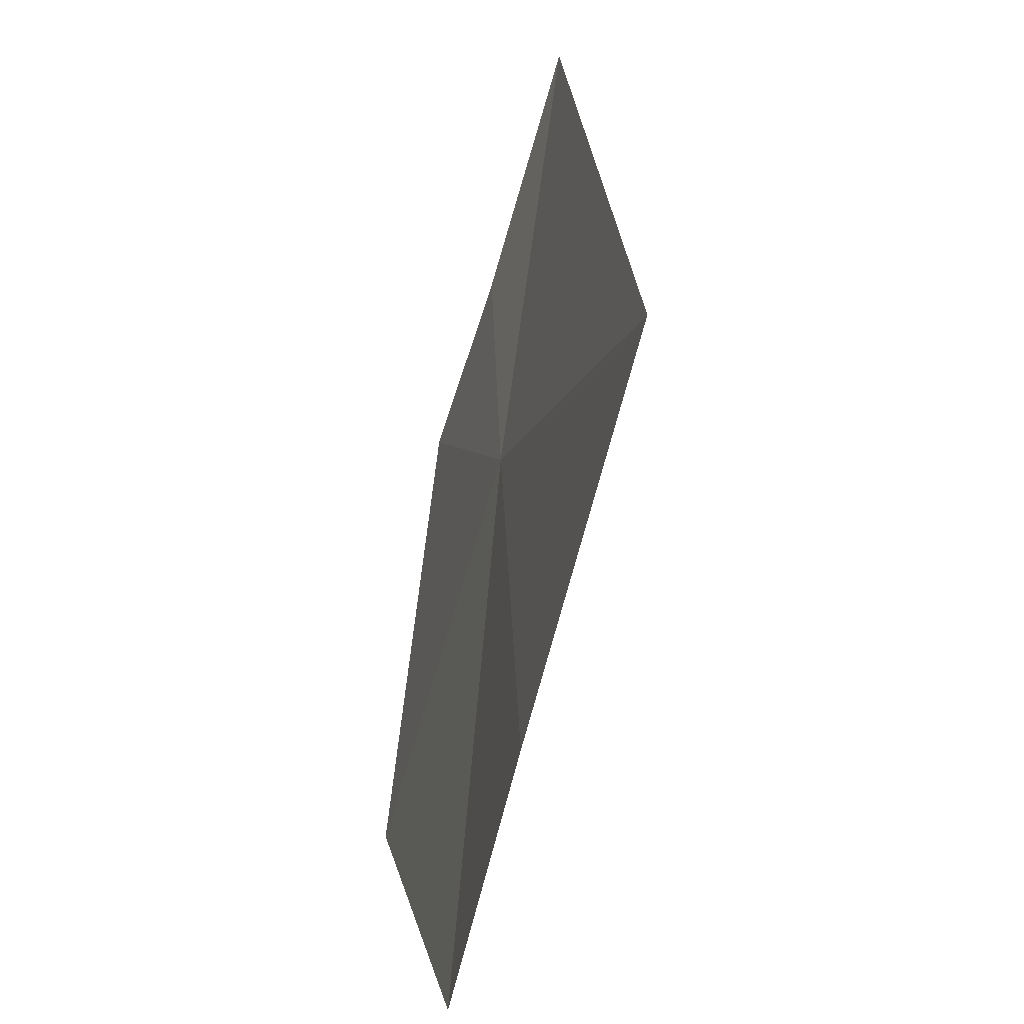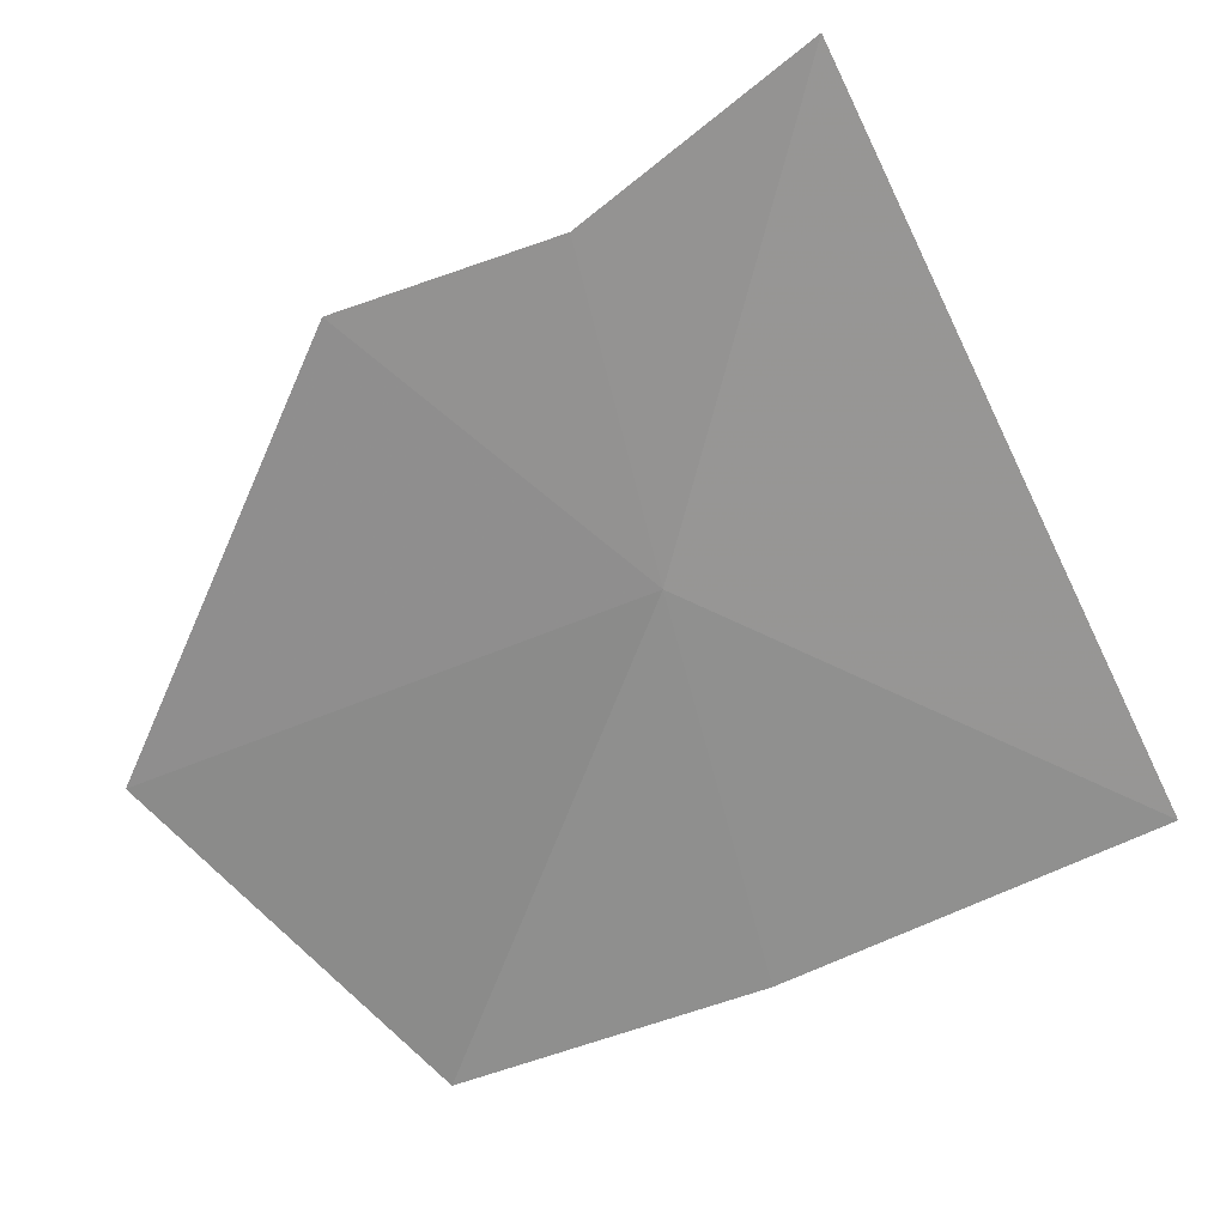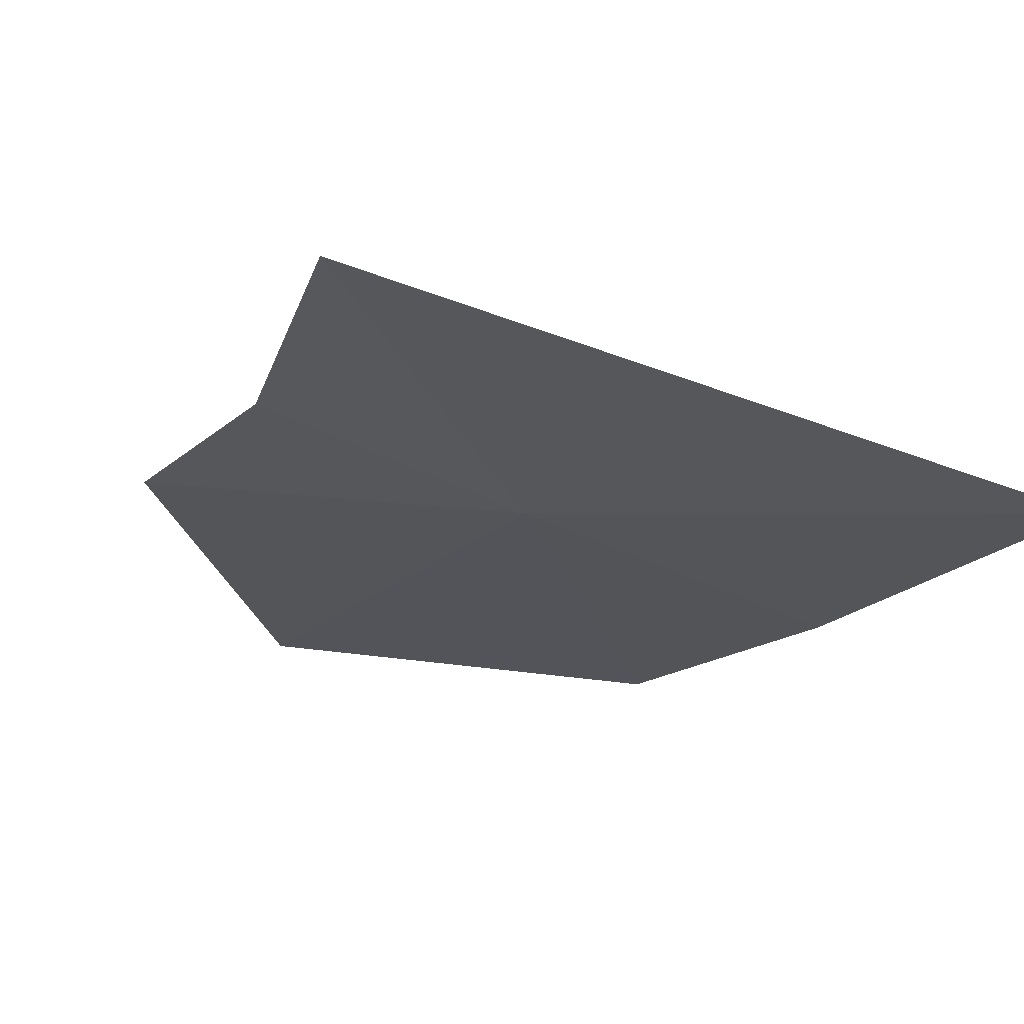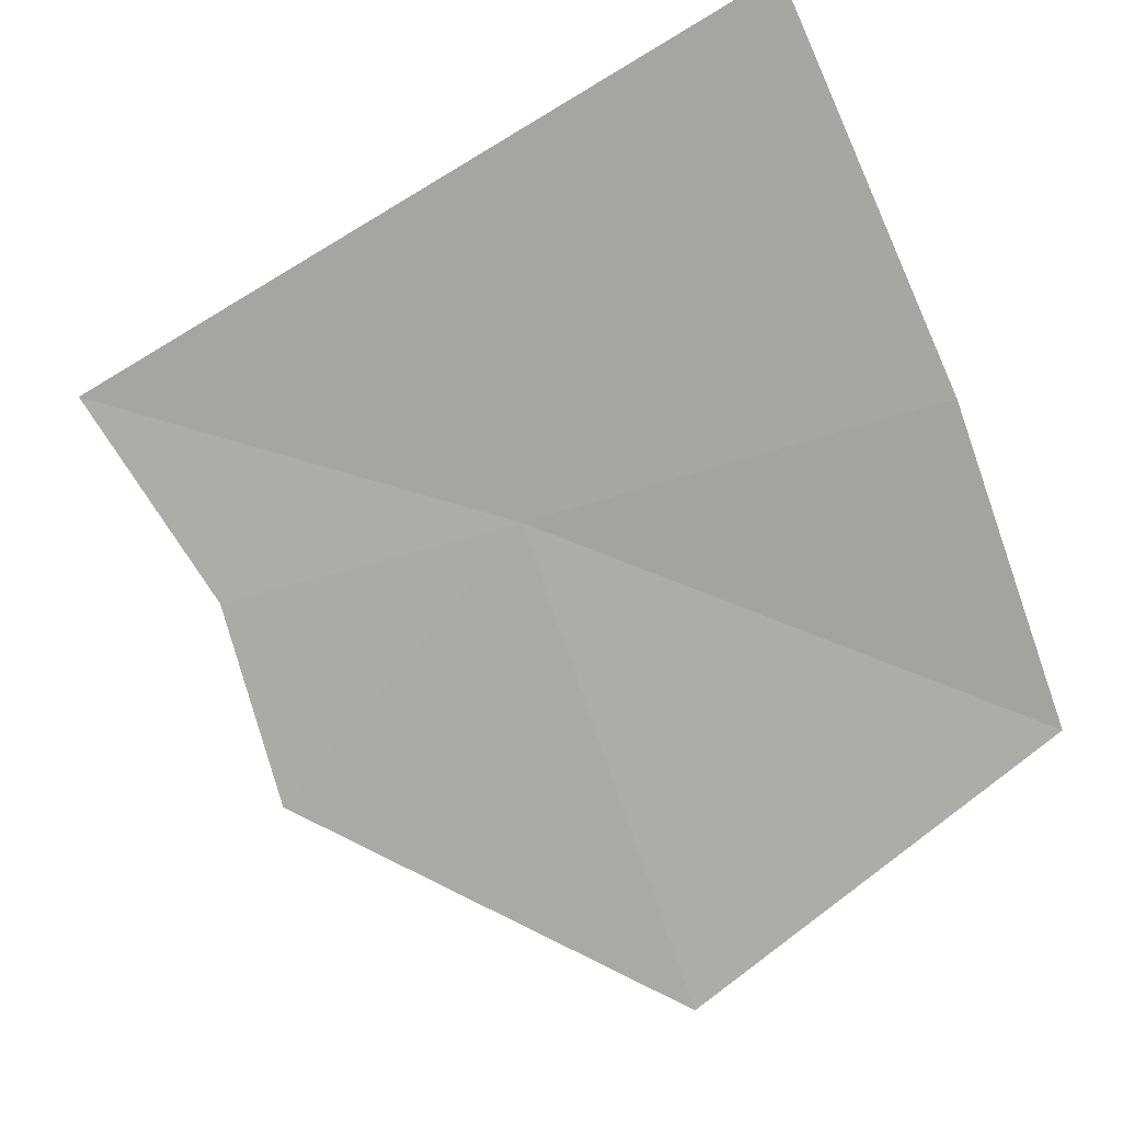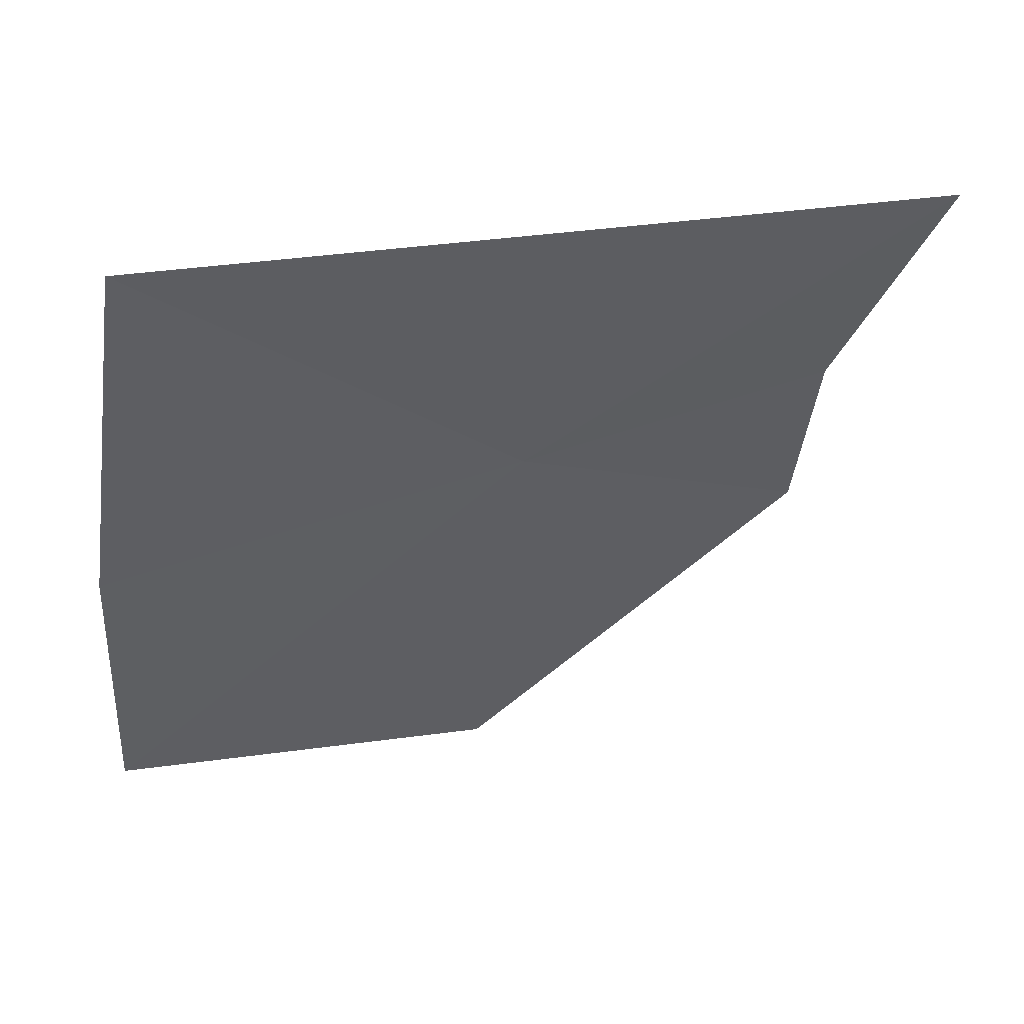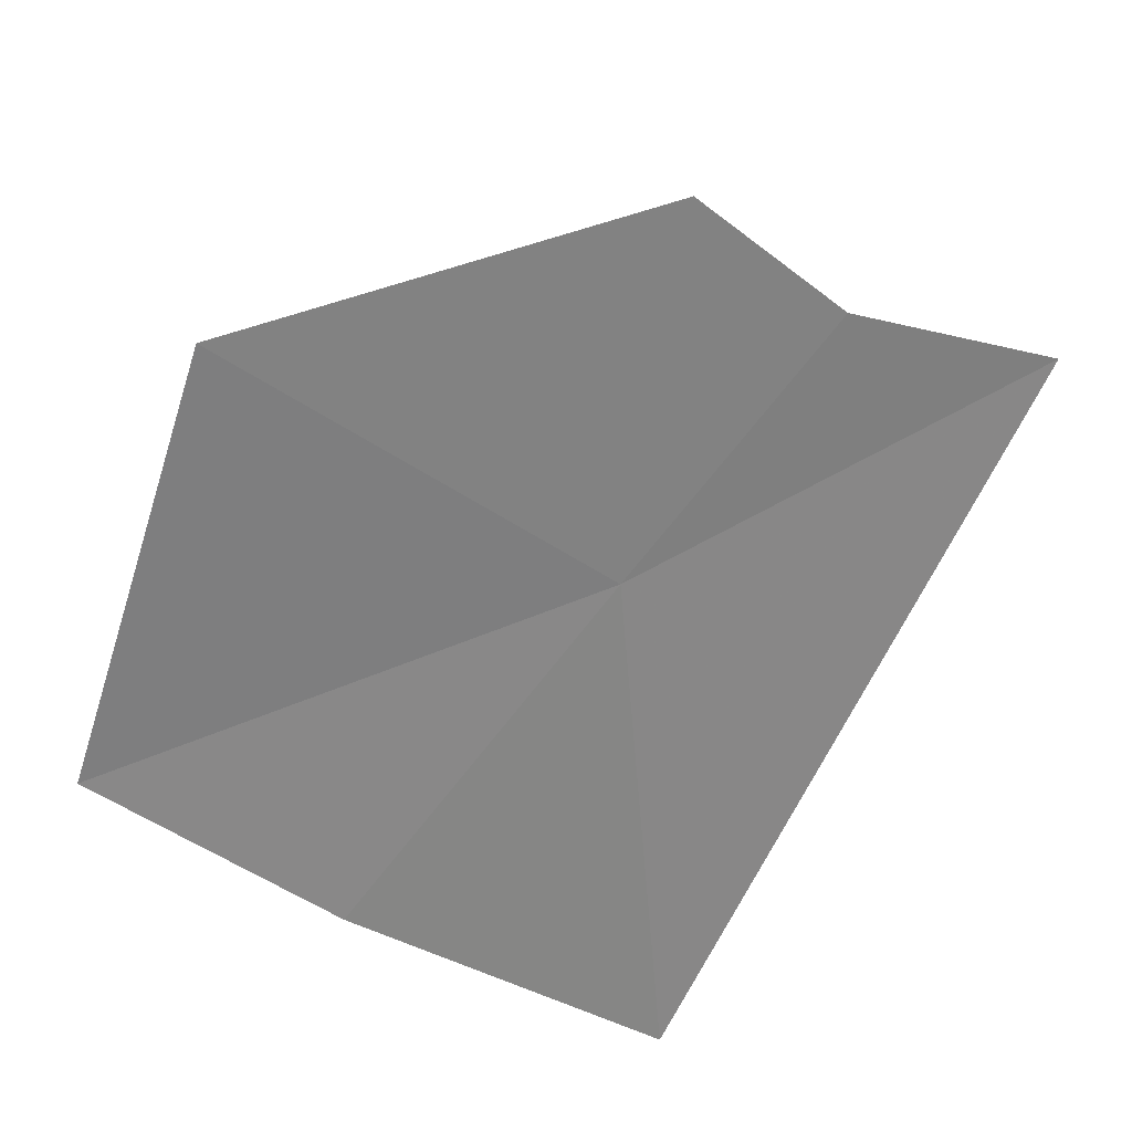
<metadata>
{"format":"obj","ext":"obj","renderer":"f3d","projection":"perspective","resolution":1024,"background":"white","views":[{"elev":32.8,"azim":-106.9,"up":"+Y"},{"elev":-48.0,"azim":107.9,"up":"+Z"},{"elev":-5.2,"azim":146.3,"up":"+Z"},{"elev":-73.0,"azim":-156.4,"up":"+Z"},{"elev":38.8,"azim":-36.7,"up":"+Y"},{"elev":-59.6,"azim":52.9,"up":"+Z"}]}
</metadata>
<code>
v 2.068 5.96 40.96
v 3.833 5.02 41.11
v 2.215 3.491 40.32
v -0.08572 7.898 40.92
v 0.05145 4.253 40.09
v 4.036 7.273 41.89
v 3.727 6.071 41.41
v -0.08207 5.843 40.41
f 1 3 2
f 1 5 3
f 1 7 6
f 1 2 7
f 1 8 5
f 1 4 8
f 1 6 4

</code>
